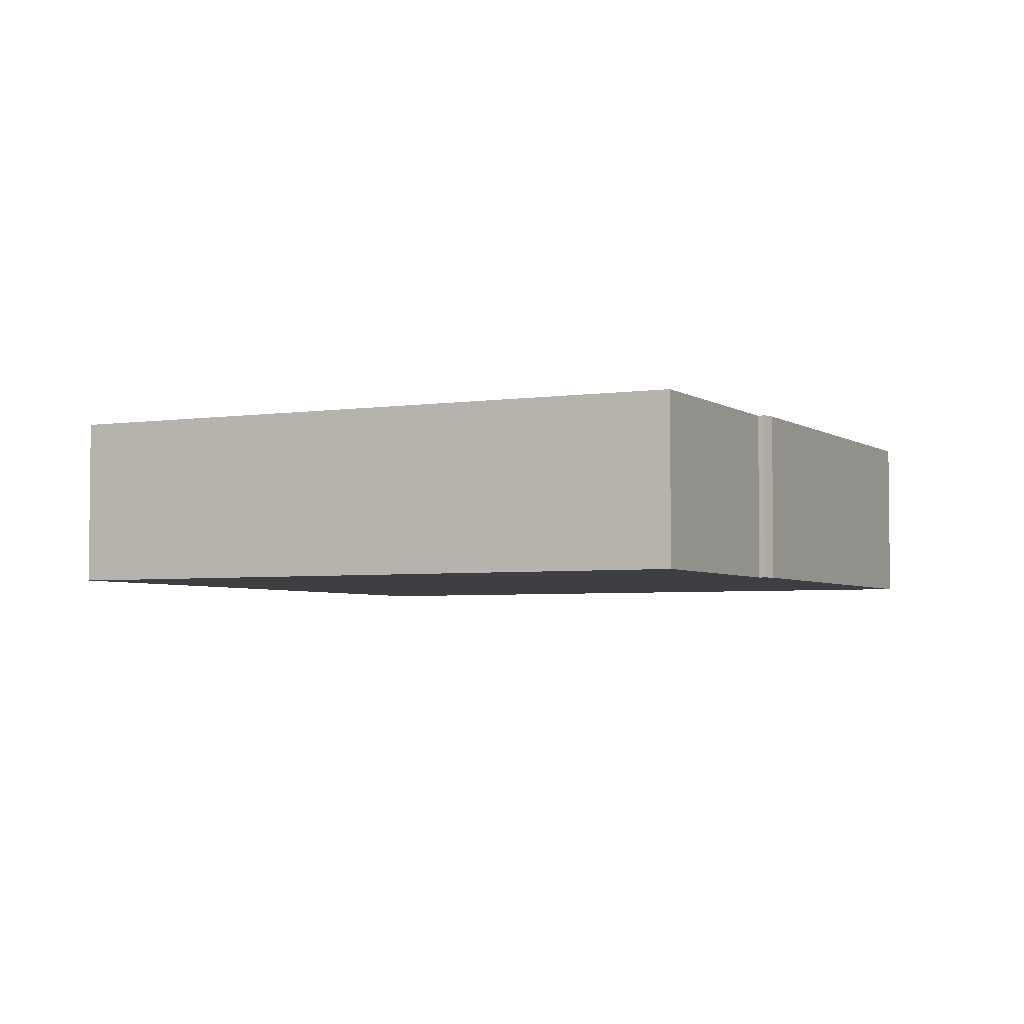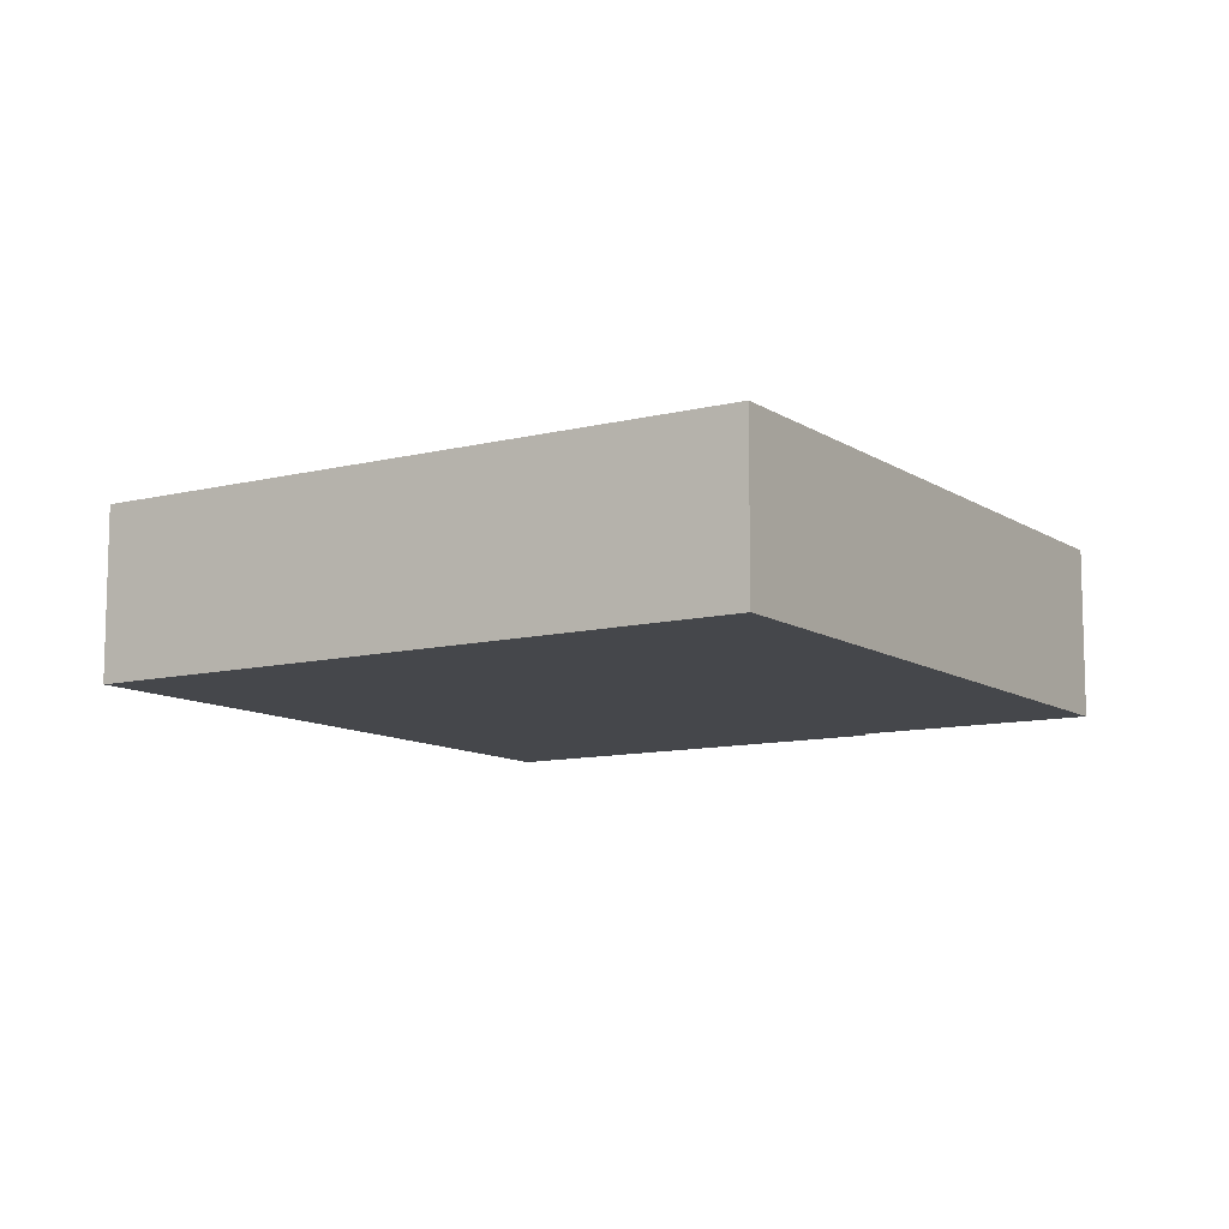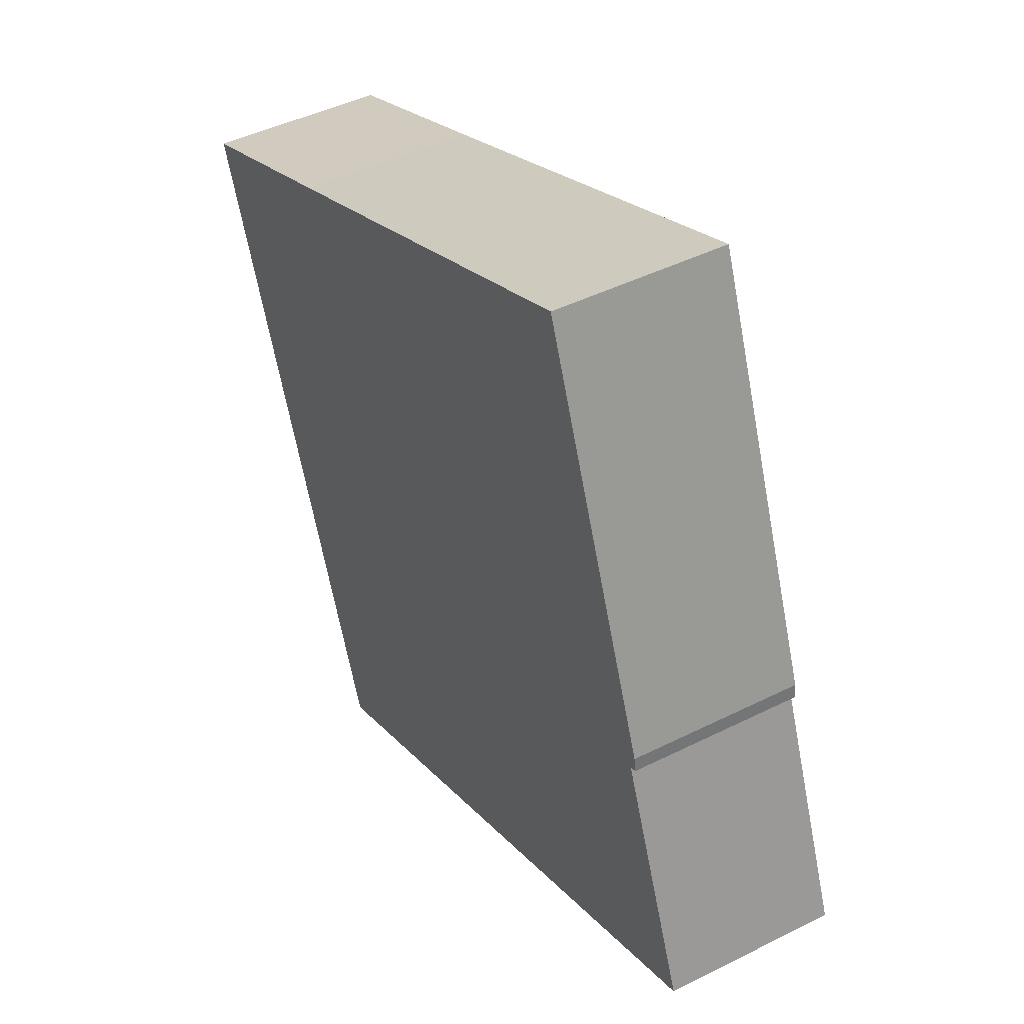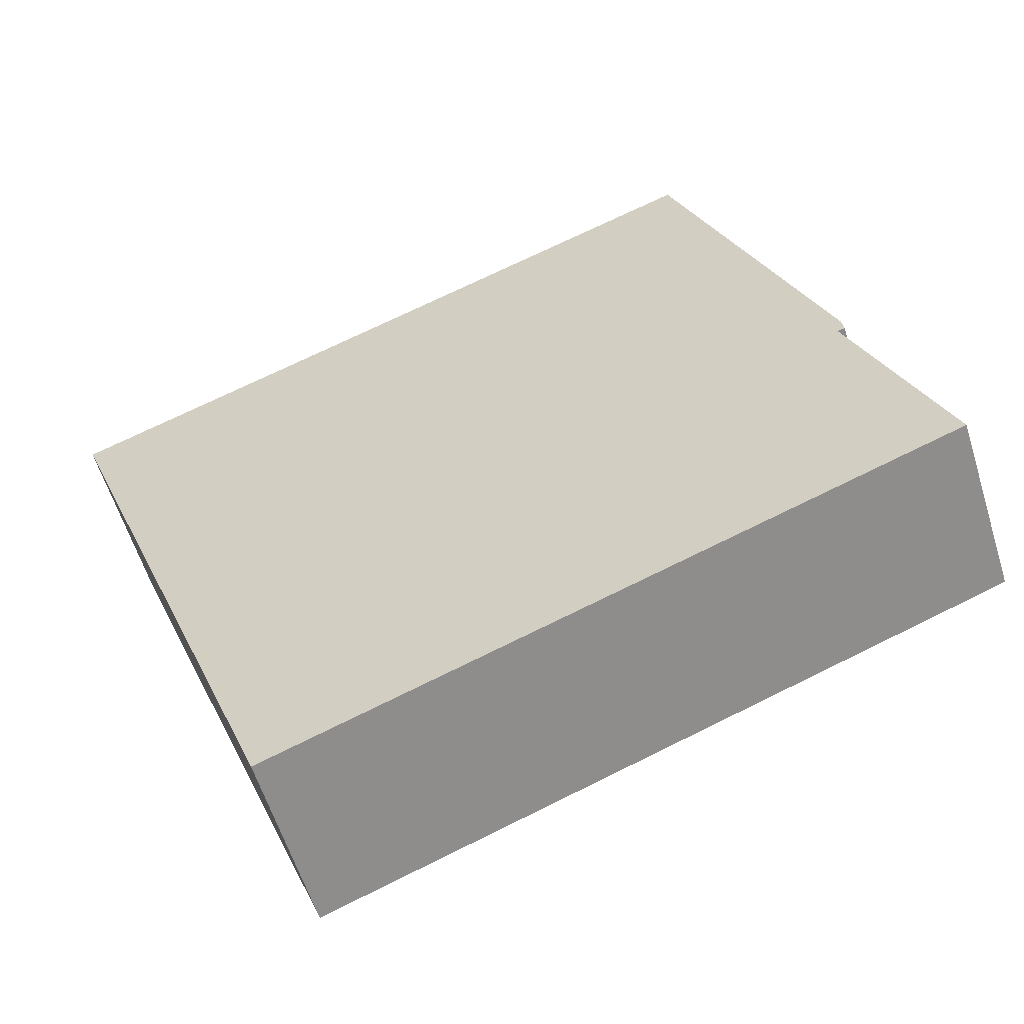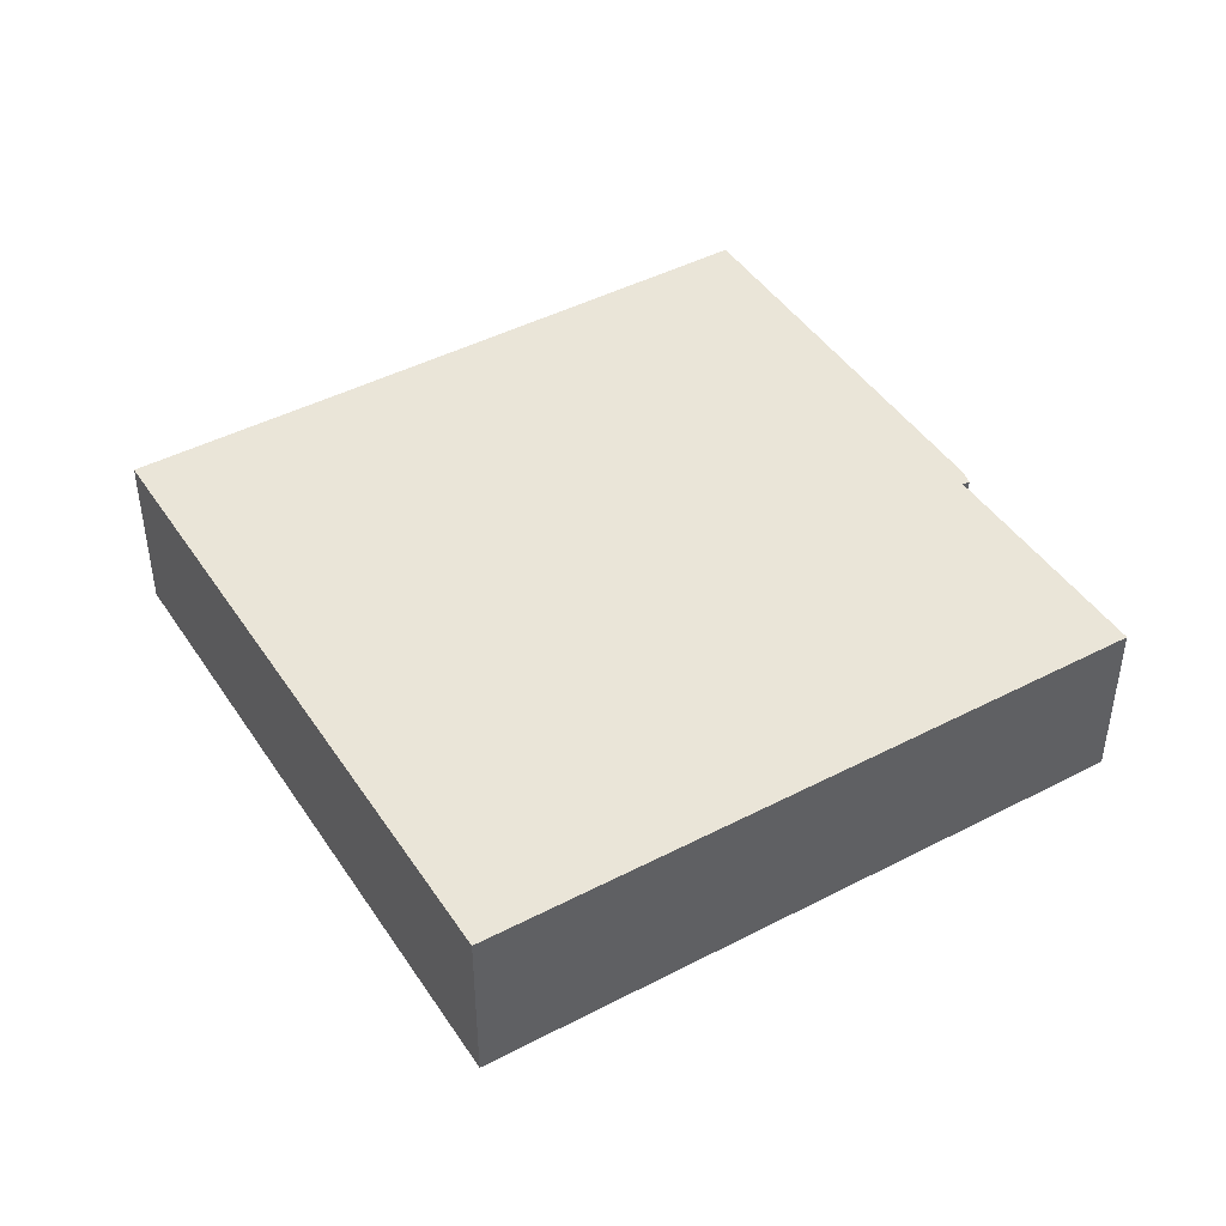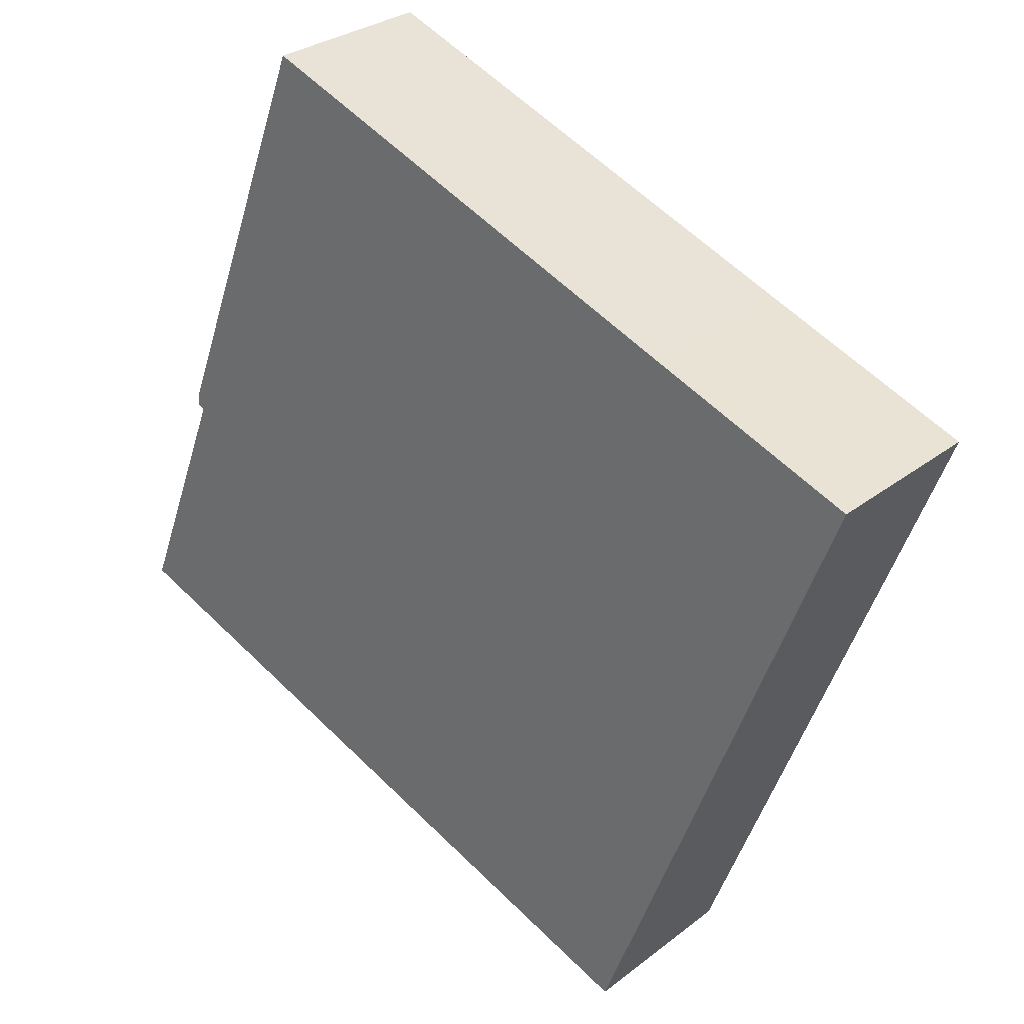
<metadata>
{"format":"obj","ext":"obj","renderer":"f3d","projection":"perspective","resolution":1024,"background":"white","views":[{"elev":-3.9,"azim":-132.6,"up":"+Y"},{"elev":-10.4,"azim":143.1,"up":"+Y"},{"elev":44.6,"azim":-120.3,"up":"+Z"},{"elev":-58.7,"azim":-162.8,"up":"+Z"},{"elev":44.7,"azim":169.4,"up":"+Y"},{"elev":29.4,"azim":41.4,"up":"+Z"}]}
</metadata>
<code>
v  2.534 5.179 7.491
v  2.695 5.179 6.996
v  2.475 5.179 7.055
v  19.48 5.179 -7.309
v  0 5.179 3.171e-16
v  7.115 5.179 19.6
v  24.04 5.179 4.82
v  16.77 5.179 15.93
v  20.62 5.179 14.48
v  26.81 5.179 12.16
v  2.475 -4.32e-16 7.055
v  2.534 -4.587e-16 7.491
v  7.115 -1.2e-15 19.6
v  0 0 0
v  2.695 -4.284e-16 6.996
v  16.77 -9.756e-16 15.93
v  20.62 -8.868e-16 14.48
v  26.81 -7.448e-16 12.16
v  24.04 -2.951e-16 4.82
v  19.48 4.475e-16 -7.309
g defaultobject
f 1 2 3
f 2 4 5
f 4 2 1
f 4 1 6
f 4 6 7
f 7 6 8
f 7 8 9
f 7 9 10
f 11 1 3
f 1 11 12
f 12 6 1
f 6 12 13
f 14 2 5
f 2 14 15
f 13 8 6
f 8 13 16
f 8 16 9
f 9 16 17
f 9 17 10
f 10 17 18
f 18 7 10
f 7 18 19
f 7 19 4
f 4 19 20
f 20 5 4
f 5 20 14
f 15 3 2
f 3 15 11
f 11 15 12
f 17 19 18
f 19 17 16
f 19 16 20
f 20 16 13
f 20 13 12
f 20 12 15
f 20 15 14

</code>
